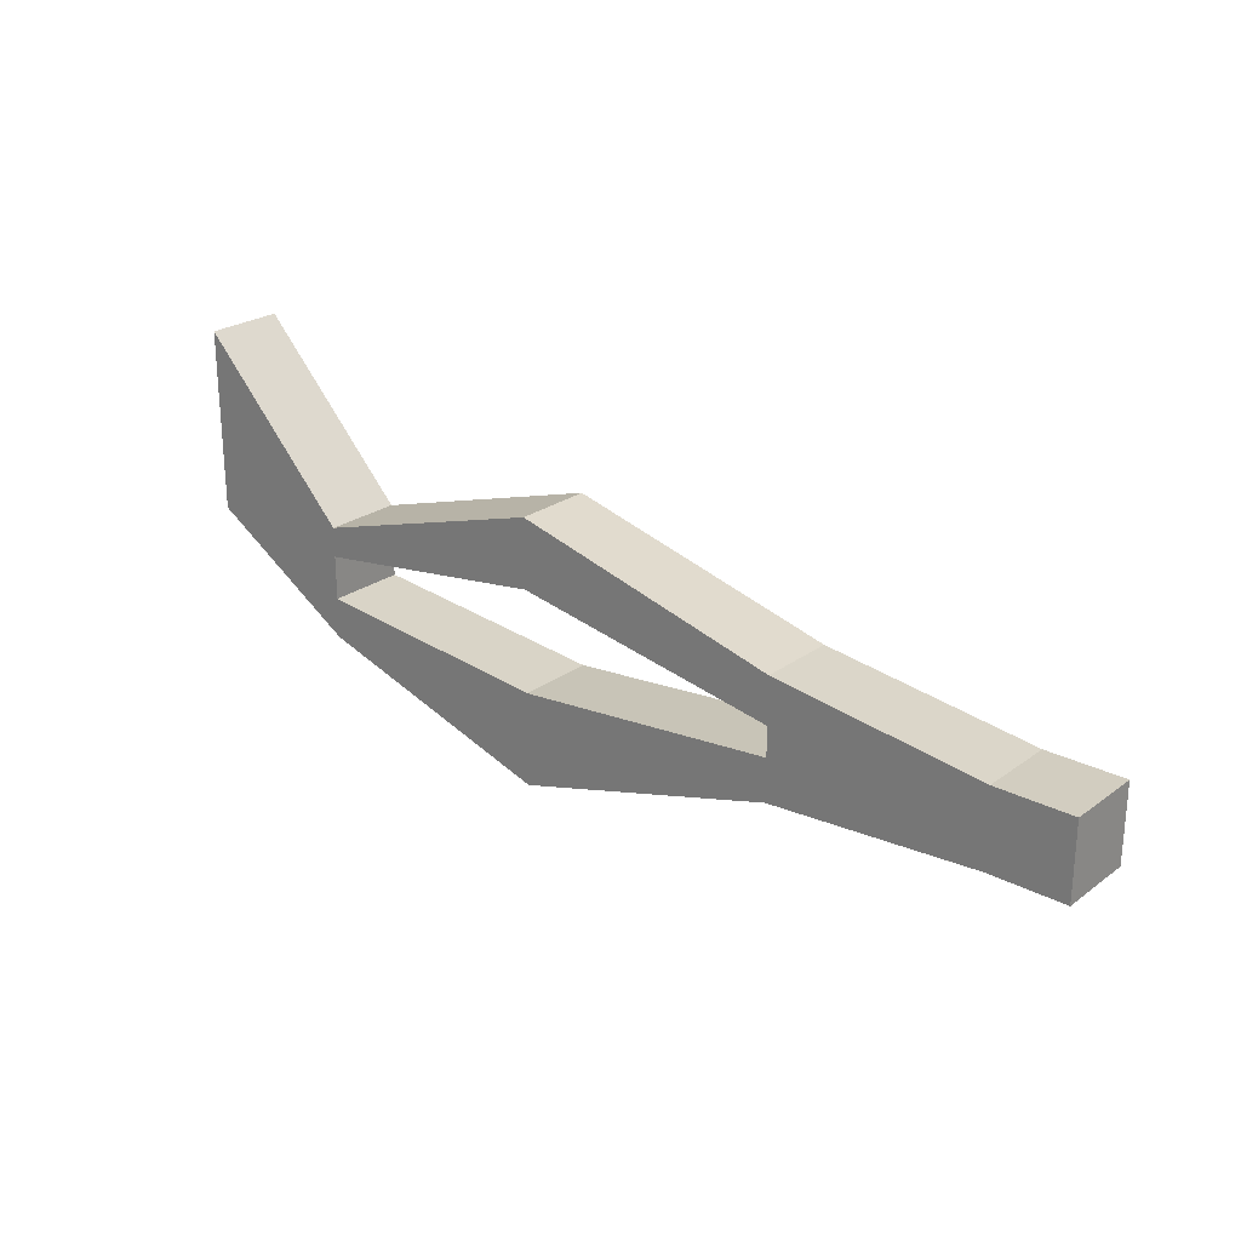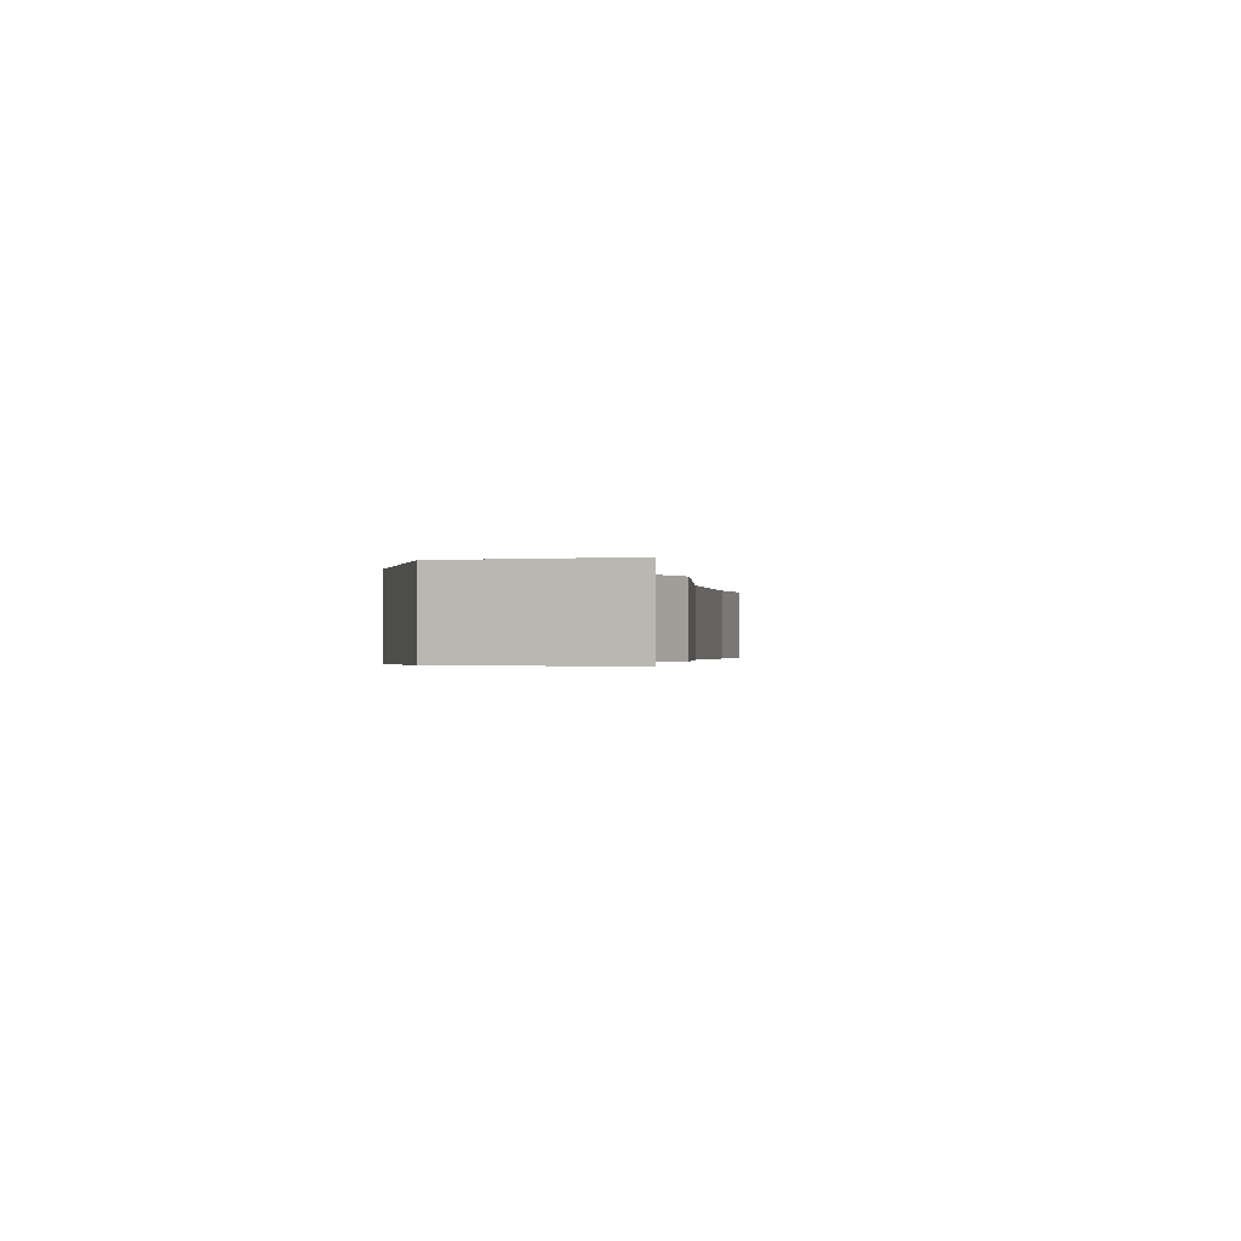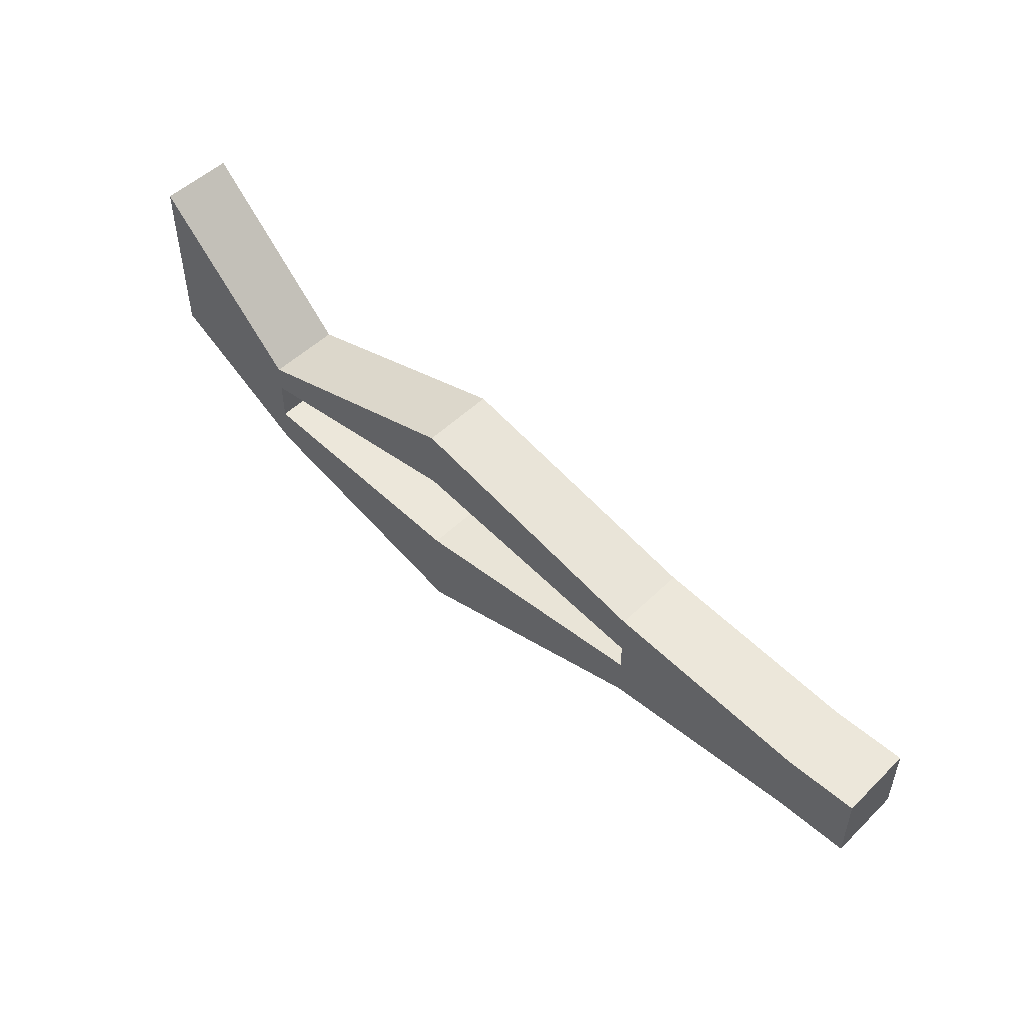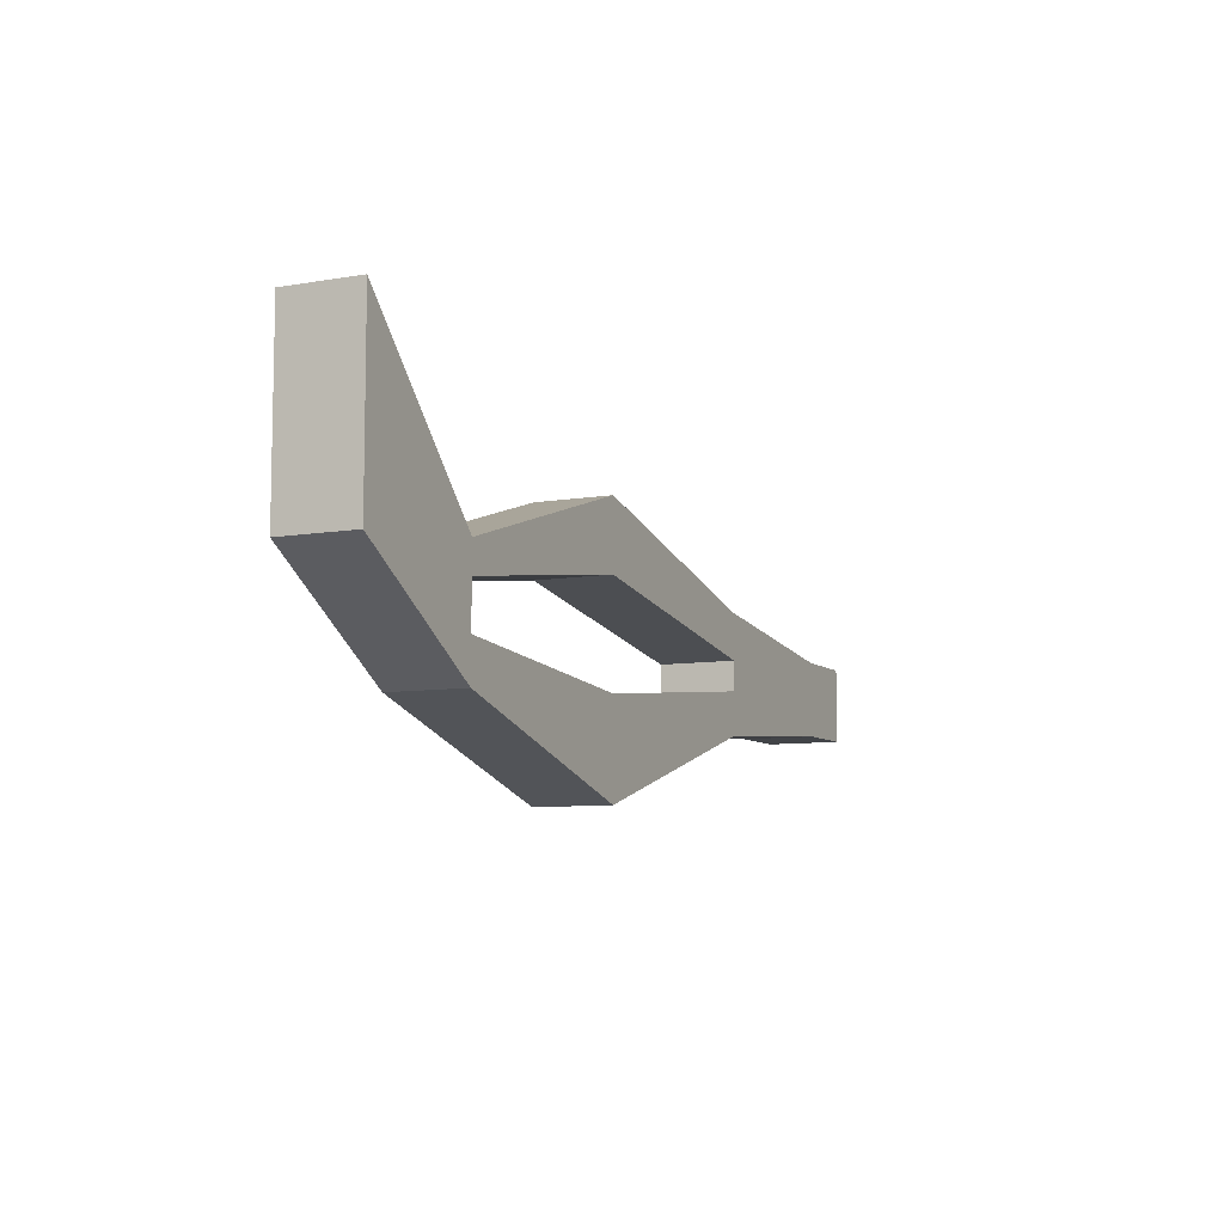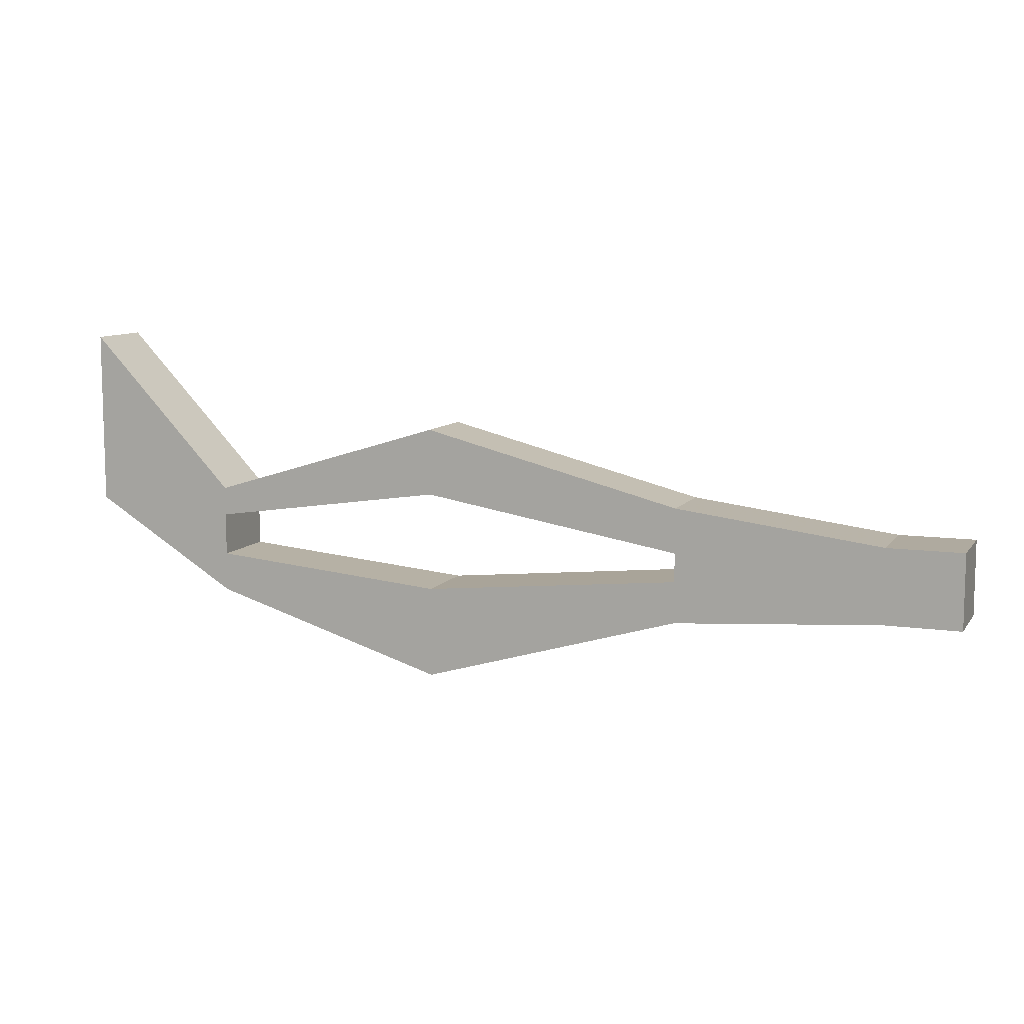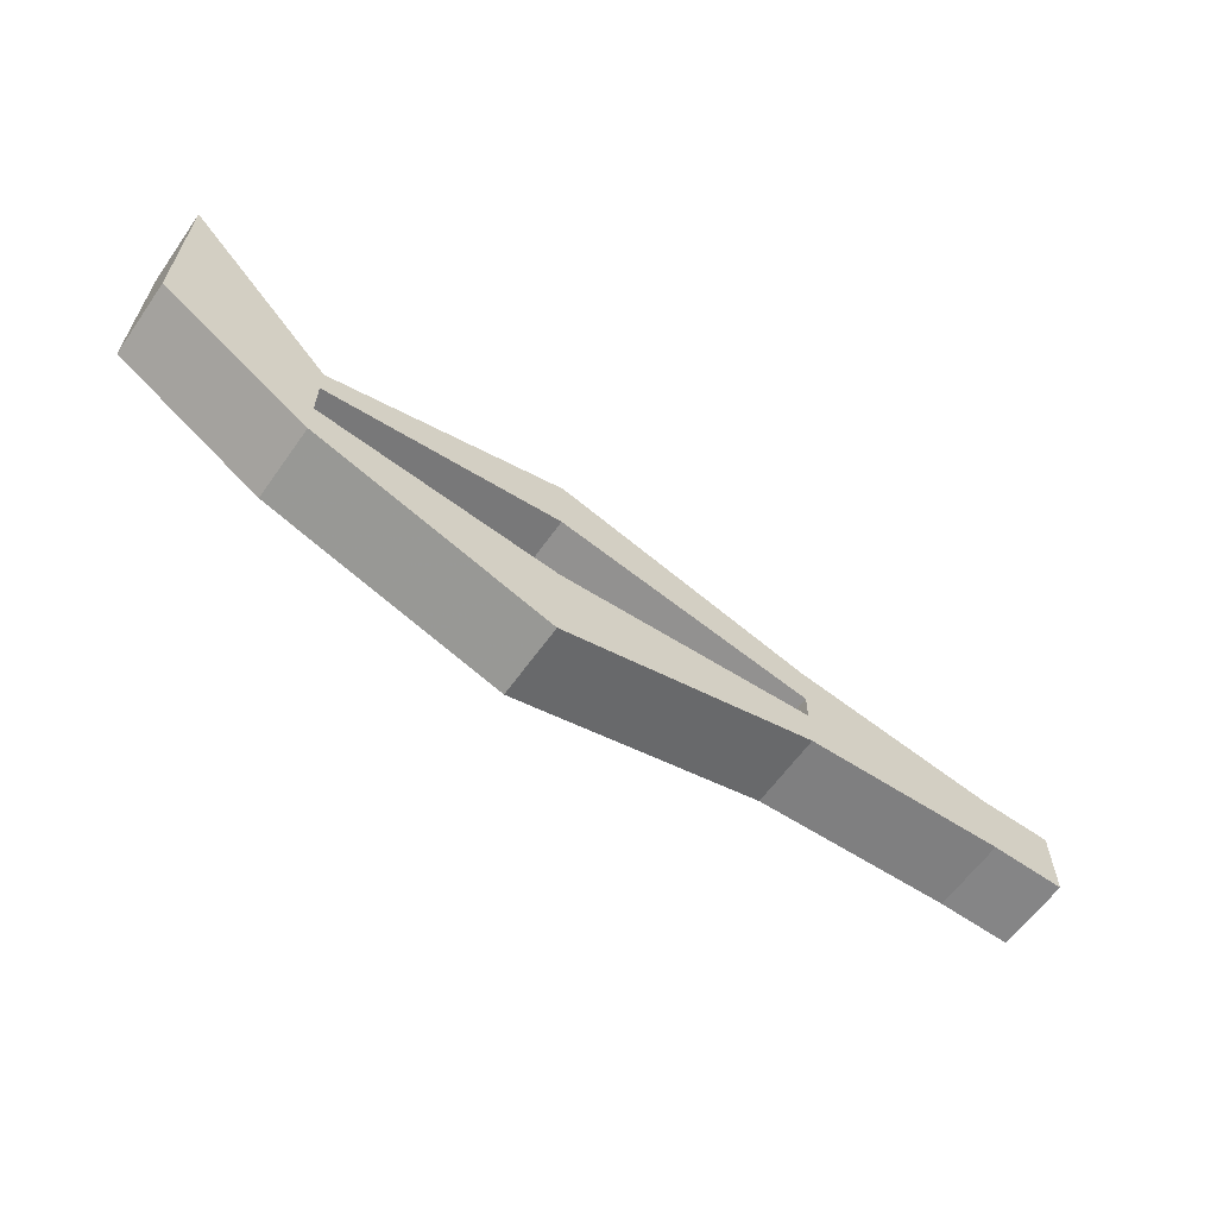
<metadata>
{"format":"obj","ext":"obj","renderer":"f3d","projection":"perspective","resolution":1024,"background":"white","views":[{"elev":24.6,"azim":40.4,"up":"+Z"},{"elev":-0.7,"azim":-72.6,"up":"+Y"},{"elev":50.7,"azim":43.5,"up":"+Z"},{"elev":-8.0,"azim":-64.5,"up":"+Z"},{"elev":9.5,"azim":21.0,"up":"+Z"},{"elev":-61.9,"azim":-35.3,"up":"+Z"}]}
</metadata>
<code>
o Cube
v 1 1 -1
v 1 -1 -1
v 1 1 1
v 1 -1 1
v -1 1 -1
v -1 -1 -1
v -1 1 1
v -1 -1 1
v -23.97 -1 0.997
v -23.97 -1 5.726
v -23.97 1 5.726
v -23.97 1 0.997
v -19.95 -1 1.487
v -19.95 -1 -1.487
v -19.95 1 -1.487
v -19.95 1 1.487
v -6.511 -1 -1.4
v -6.511 1 1.683
v -6.511 -1 1.683
v -6.511 1 -1.4
v -13.52 -1 3.453
v -13.52 1 -3.453
v -13.52 -1 -3.453
v -13.52 1 3.453
v -1 -1 -0.2891
v 1 1 -0.2891
v -1 1 -0.2891
v 1 -1 -0.2891
v -23.97 -1 2.678
v -23.97 1 2.678
v -19.95 1 -0.4299
v -19.95 -1 -0.4299
v -6.511 -1 -0.2891
v -6.511 1 -0.2891
v -13.52 -1 -0.9983
v -13.52 1 -0.9983
v -1 -1 0.4807
v 1 1 0.4807
v -23.97 -1 4.498
v -19.95 1 0.7147
v -6.511 1 0.4807
v -13.52 1 1.66
v -1 1 0.4807
v 1 -1 0.4807
v -23.97 1 4.498
v -19.95 -1 0.7147
v -6.511 -1 0.4807
v -13.52 -1 1.66
v -6.511 -1 -0.2891
v -6.511 1 -0.2891
v -6.511 1 0.4807
v -6.511 -1 0.4807
f 38 43 7 3
f 4 3 7 8
f 46 13 10 39
f 37 44 4 8
f 44 38 3 4
f 6 5 1 2
f 29 30 12 9
f 31 15 12 30
f 15 14 9 12
f 13 16 11 10
f 21 24 16 13
f 22 23 14 15
f 36 22 15 31
f 48 21 13 46
f 37 8 19 47
f 27 5 20 34
f 5 6 17 20
f 8 7 18 19
f 47 19 21 48
f 34 20 22 36
f 20 17 23 22
f 19 18 24 21
f 17 33 35 23
f 43 27 34 41
f 6 25 33 17
f 23 35 32 14
f 33 47 52 49
f 40 31 30 45
f 39 45 30 29
f 2 1 26 28
f 6 2 28 25
f 14 32 29 9
f 1 5 27 26
f 10 11 45 39
f 16 40 45 11
f 24 42 40 16
f 7 43 41 18
f 18 41 42 24
f 25 37 47 33
f 28 26 38 44
f 25 28 44 37
f 32 46 39 29
f 26 27 43 38
f 41 34 50 51
f 40 42 48 46
f 42 41 47 48
f 41 51 52 47
f 51 50 49 52
f 50 34 33 49
f 34 36 35 33
f 36 31 32 35
f 31 40 46 32

</code>
